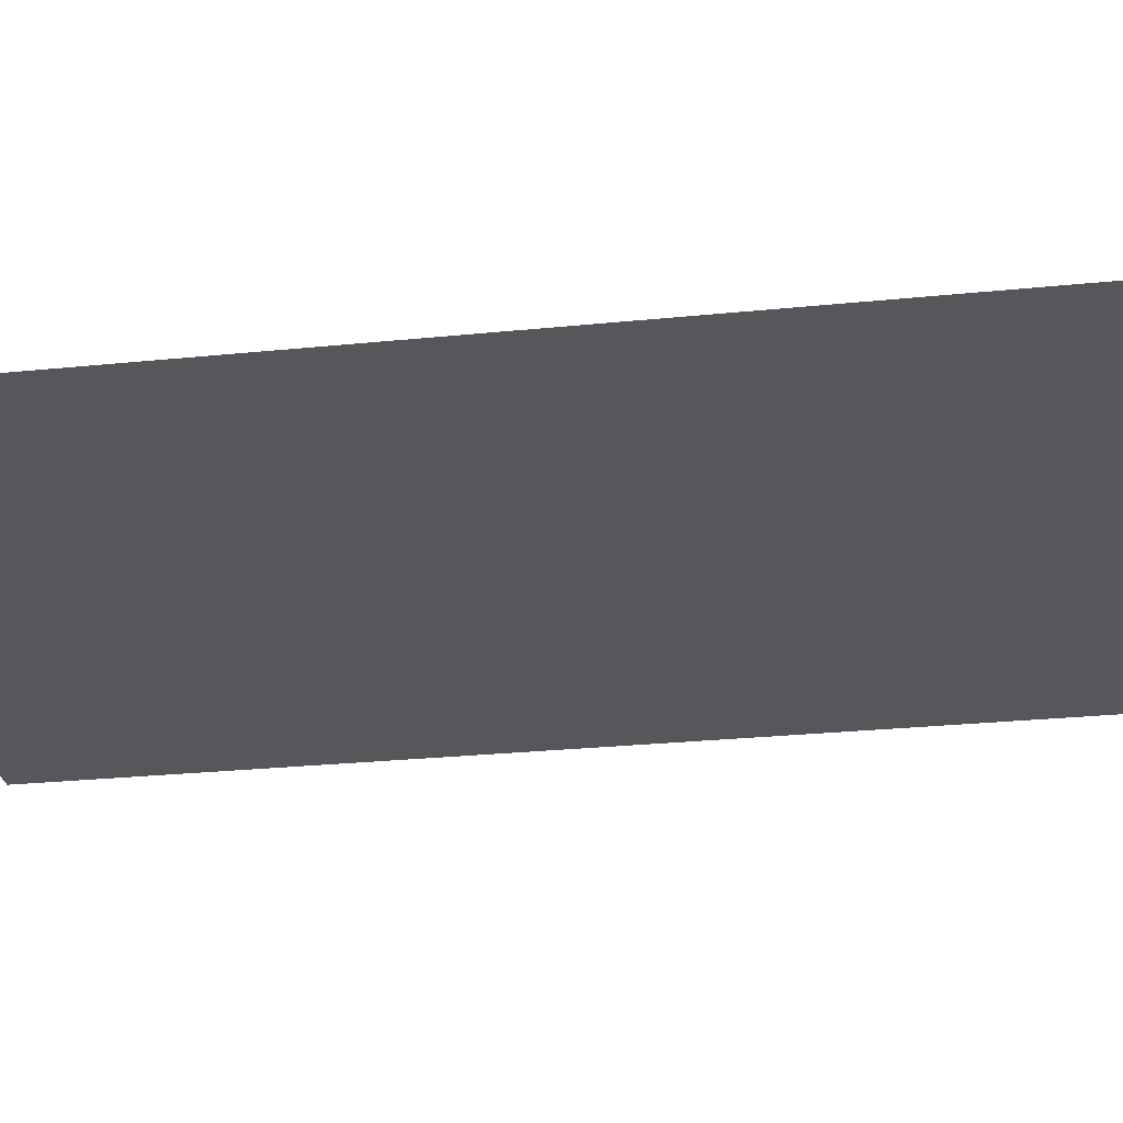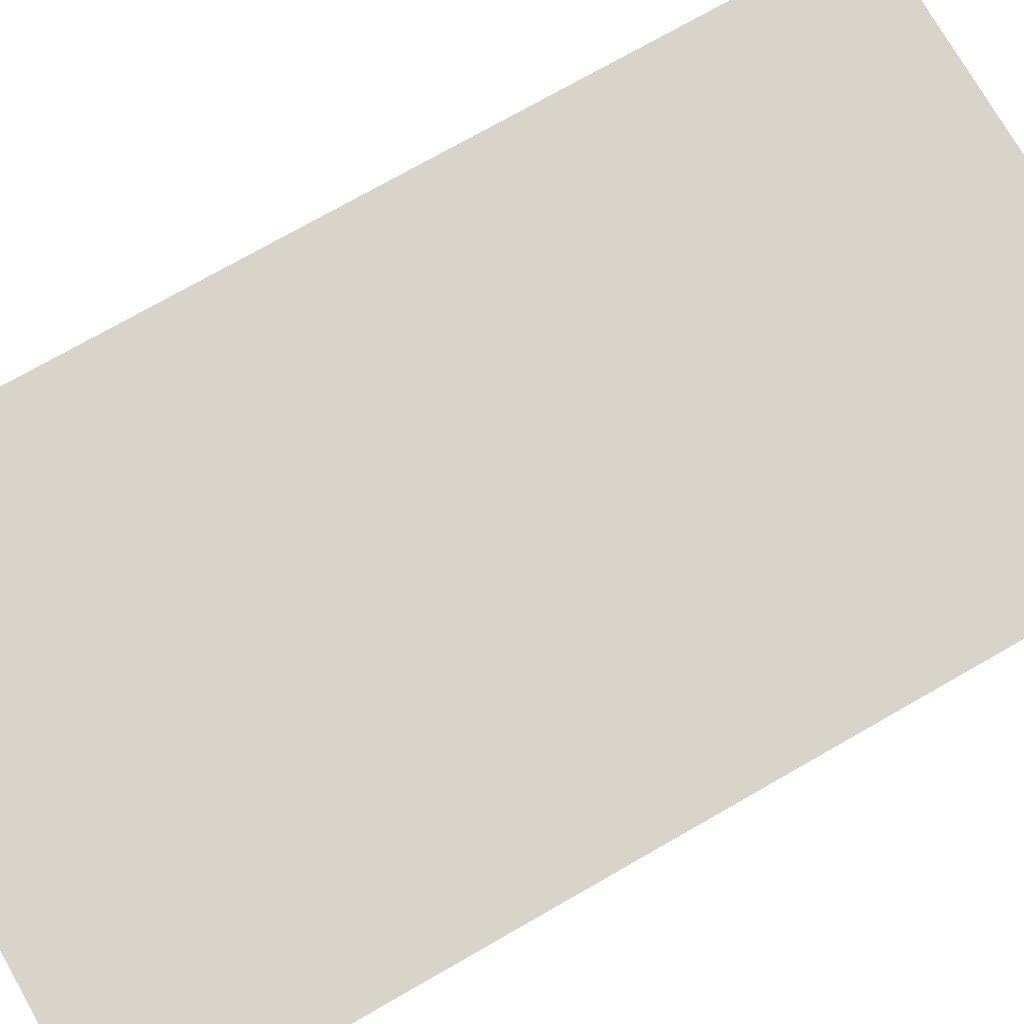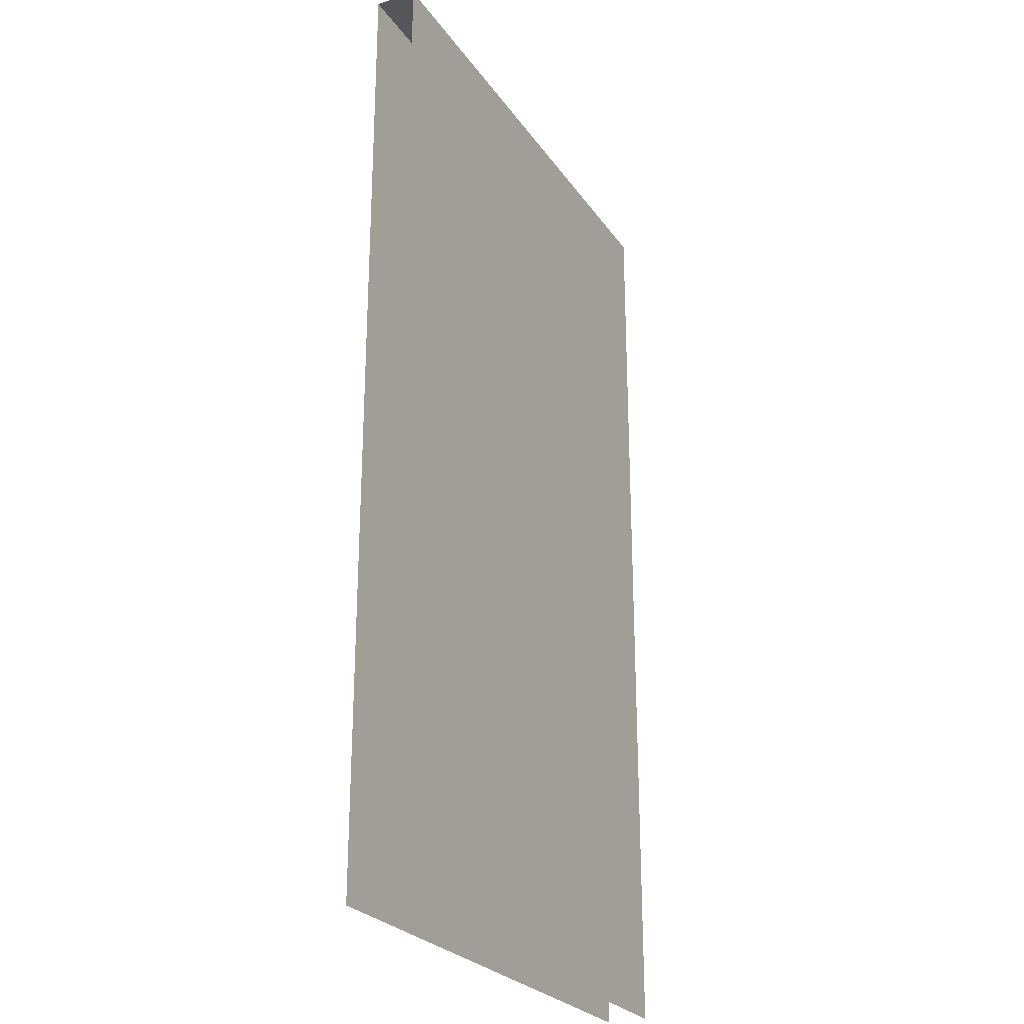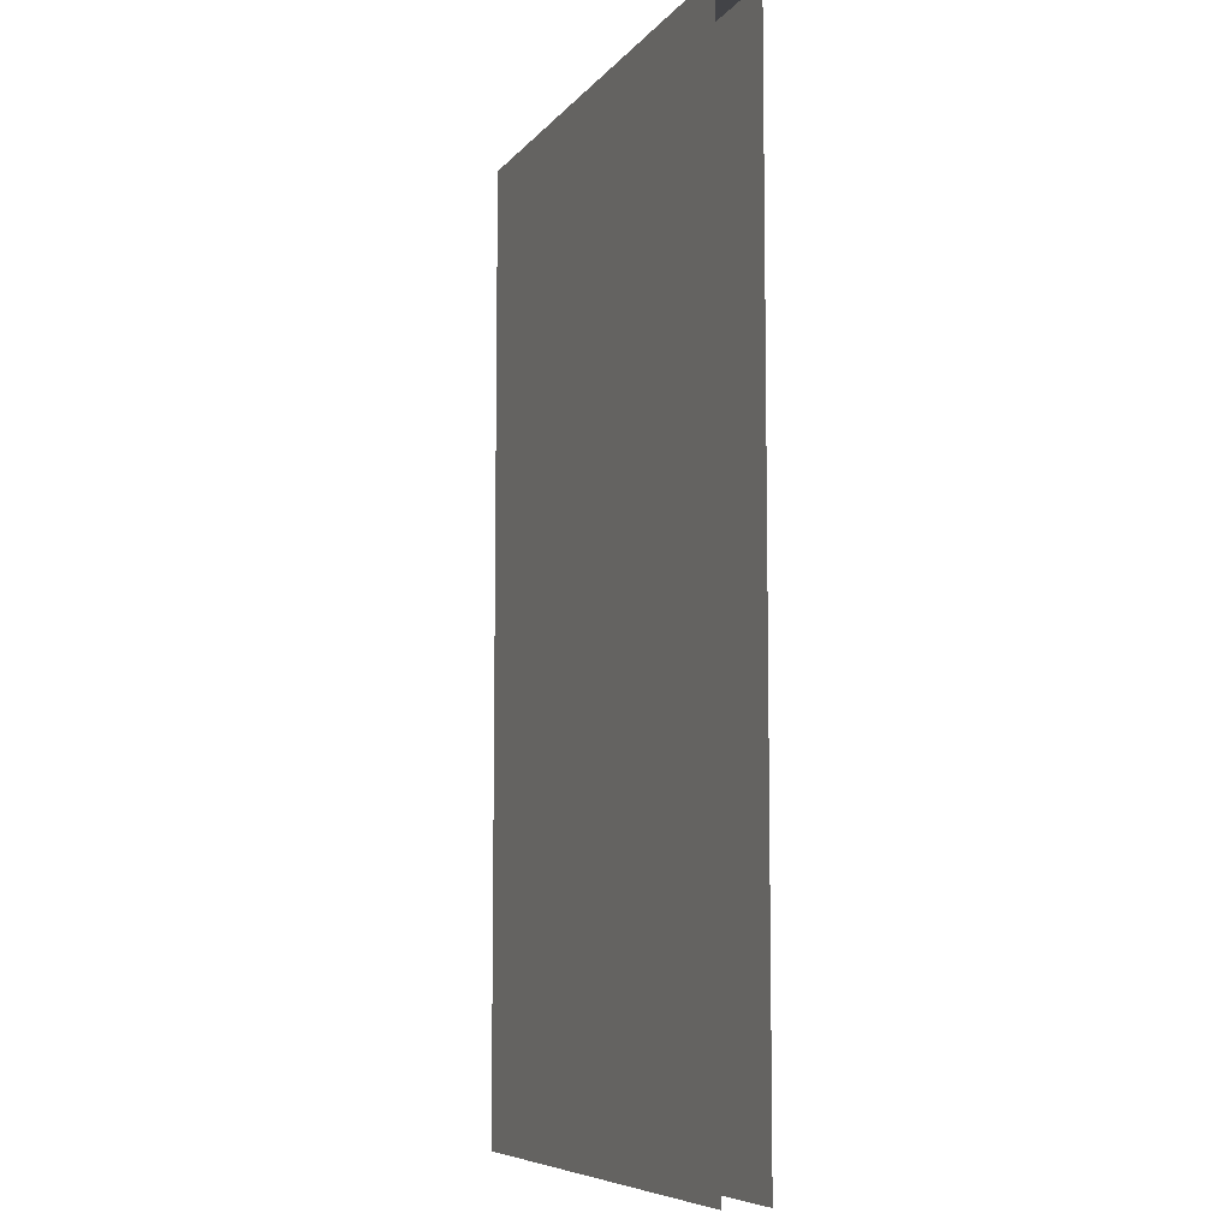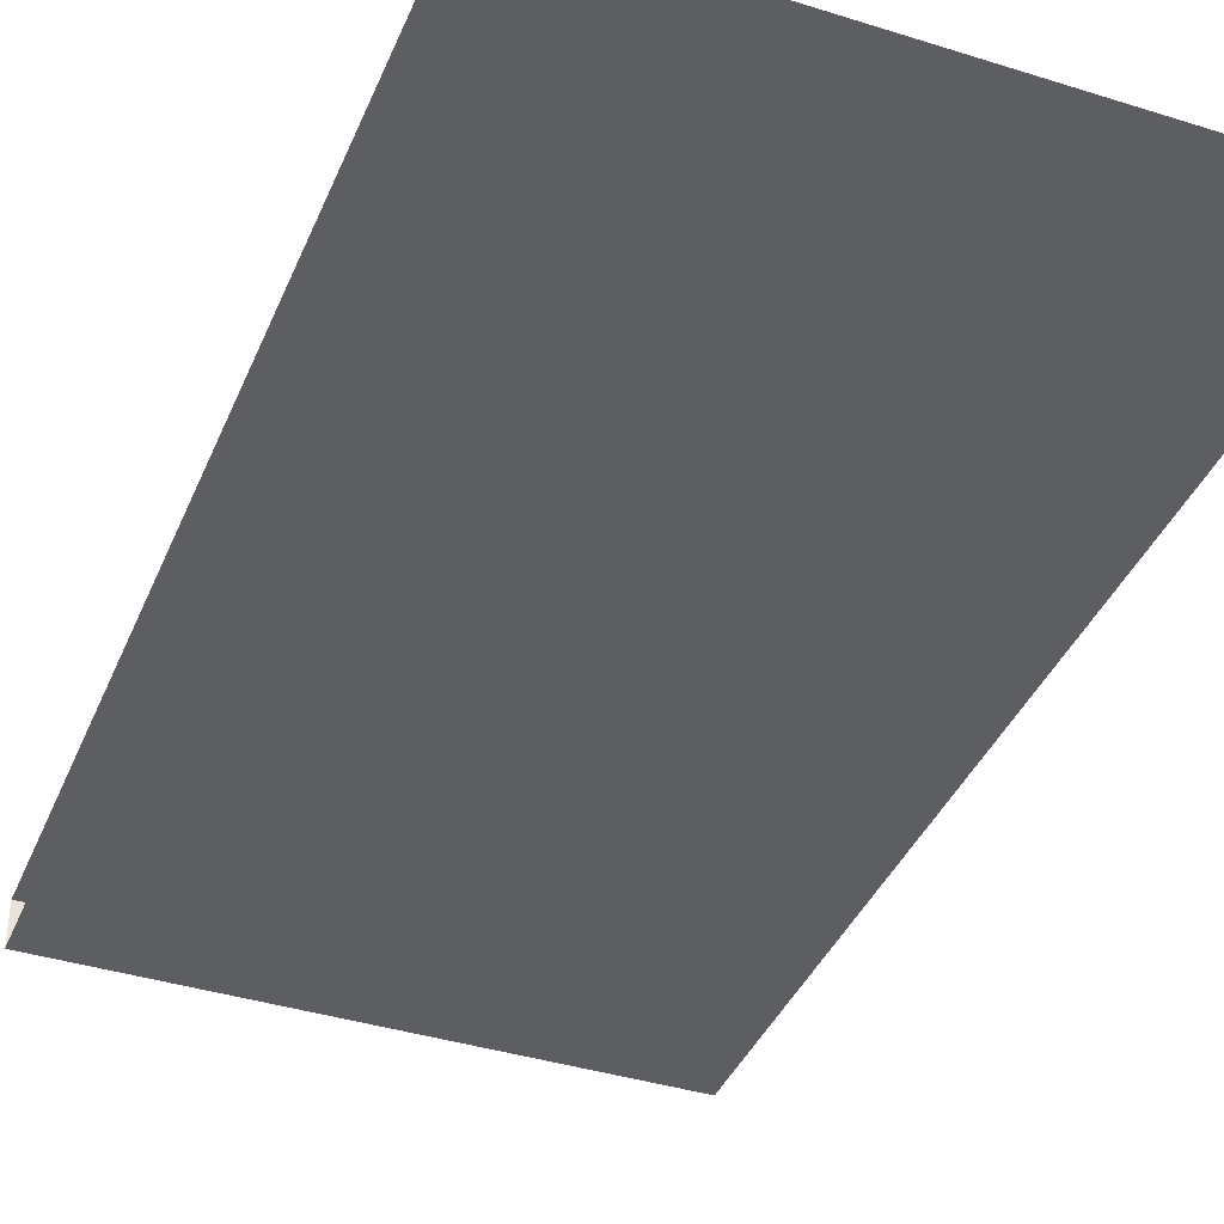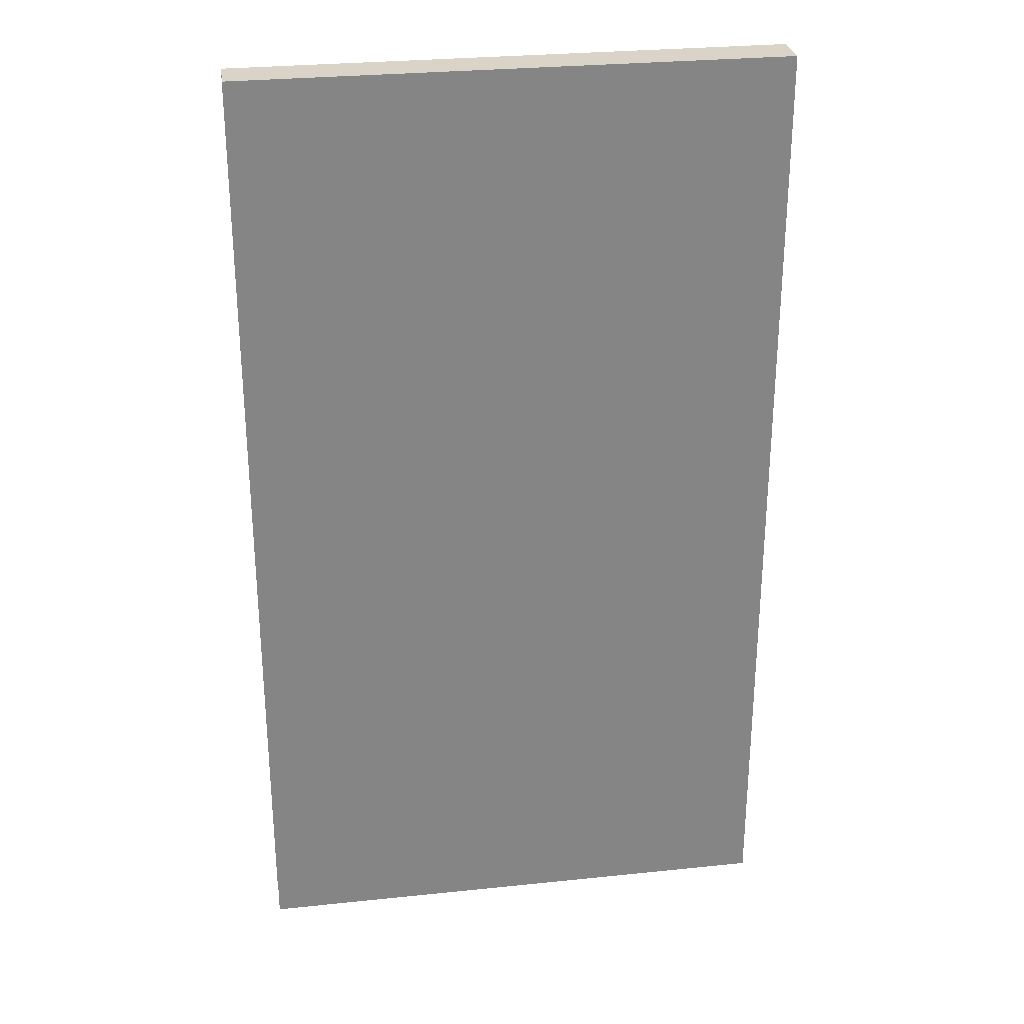
<metadata>
{"format":"obj","ext":"obj","renderer":"f3d","projection":"perspective","resolution":1024,"background":"white","views":[{"elev":-27.0,"azim":99.0,"up":"+Z"},{"elev":74.8,"azim":-119.7,"up":"+Z"},{"elev":-25.6,"azim":116.7,"up":"+Y"},{"elev":-7.5,"azim":68.7,"up":"+Y"},{"elev":-39.3,"azim":-21.4,"up":"+Z"},{"elev":28.5,"azim":-8.9,"up":"+Y"}]}
</metadata>
<code>
g Inst_JailDoor
v -7657 -5995 9603
v -7602 -5995 9603
v -7602 -5930 9603
v -7657 -5930 9603
v -7602 -5930 9594
v -7602 -5995 9594
v -7657 -5995 9594
v -7657 -5930 9594
v -7657 -5930 9603
v -7602 -5930 9603
v -7602 -5930 9594
v -7657 -5930 9594
v -7657 -6060 9603
v -7602 -6060 9603
v -7657 -6125 9603
v -7602 -6125 9603
v -7547 -6060 9594
v -7602 -6060 9594
v -7547 -5995 9594
v -7547 -6125 9594
v -7602 -6125 9594
v -7547 -5995 9603
v -7547 -5930 9603
v -7547 -6125 9603
v -7547 -6060 9603
v -7547 -5930 9594
v -7657 -6125 9594
v -7657 -6060 9594
v -7547 -5930 9603
v -7547 -5930 9594
f 11 12 9
f 9 10 11
f 29 11 10
f 11 29 30
f 1 3 4
f 3 1 2
f 13 2 1
f 2 13 14
f 15 14 13
f 14 15 16
f 23 3 22
f 2 22 3
f 22 2 25
f 14 25 2
f 25 14 24
f 16 24 14
f 8 5 7
f 6 7 5
f 7 6 28
f 18 28 6
f 28 18 27
f 21 27 18
f 6 5 26
f 18 20 21
f 20 18 17
f 6 17 18
f 17 6 19
f 26 19 6

</code>
